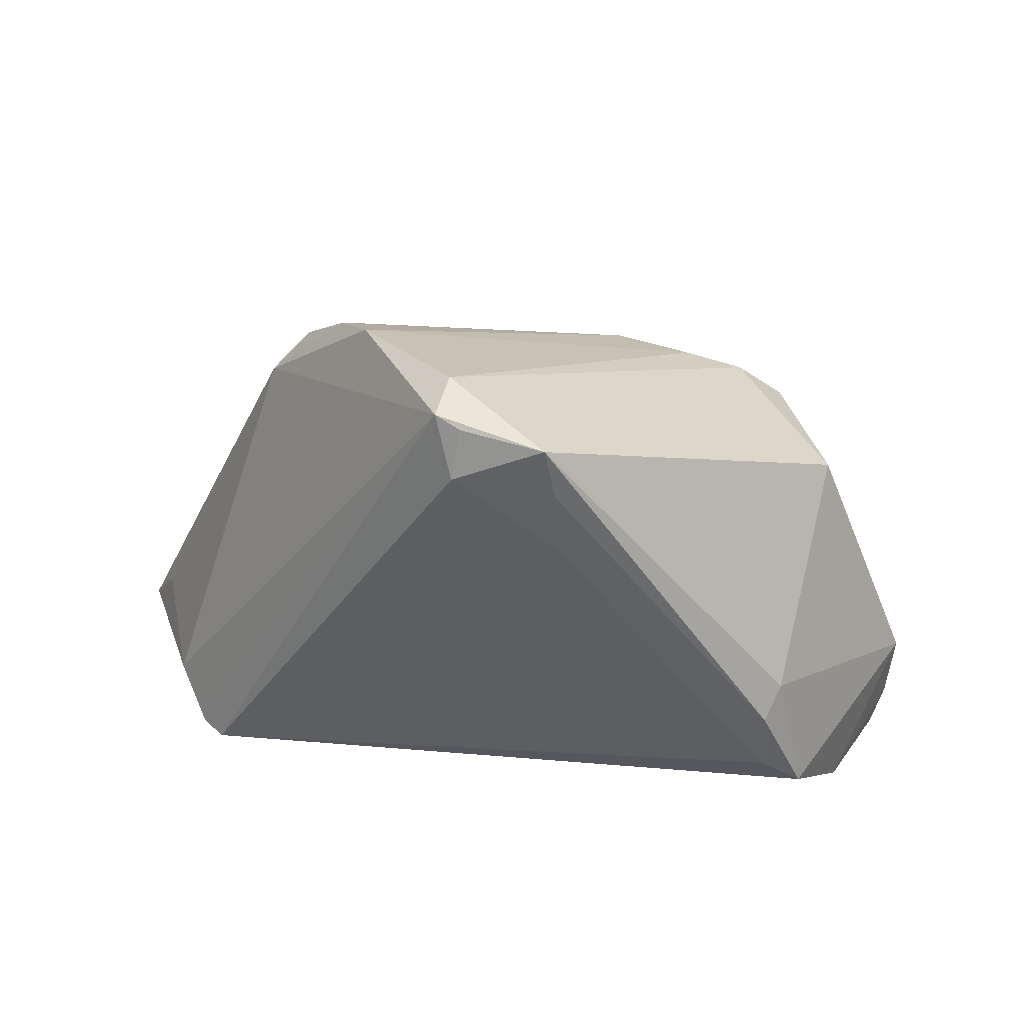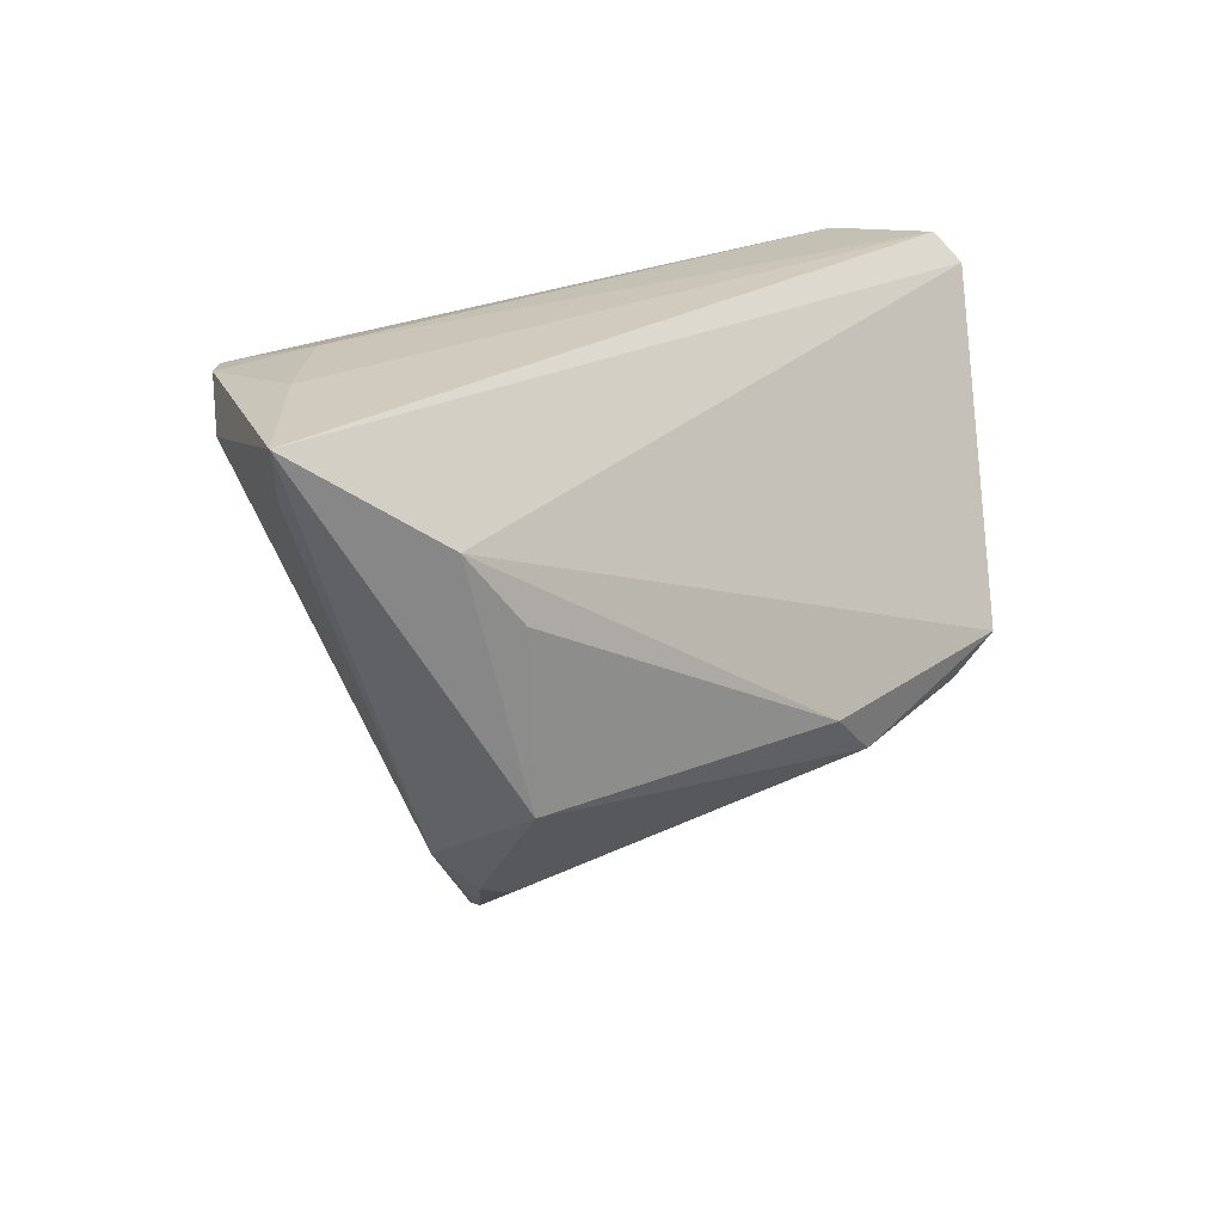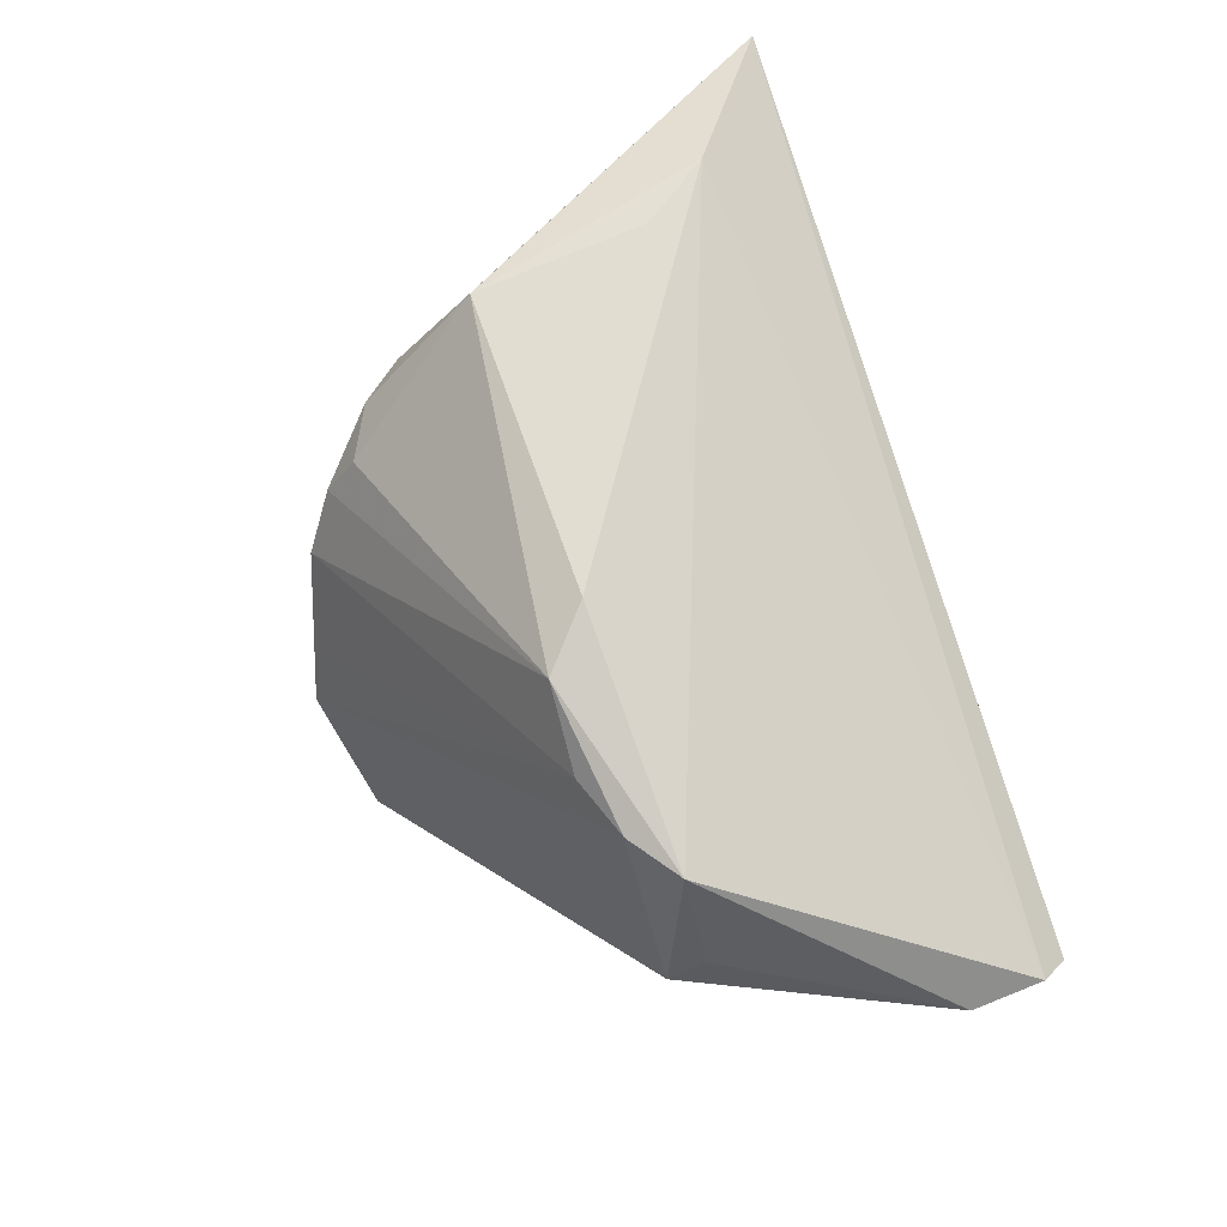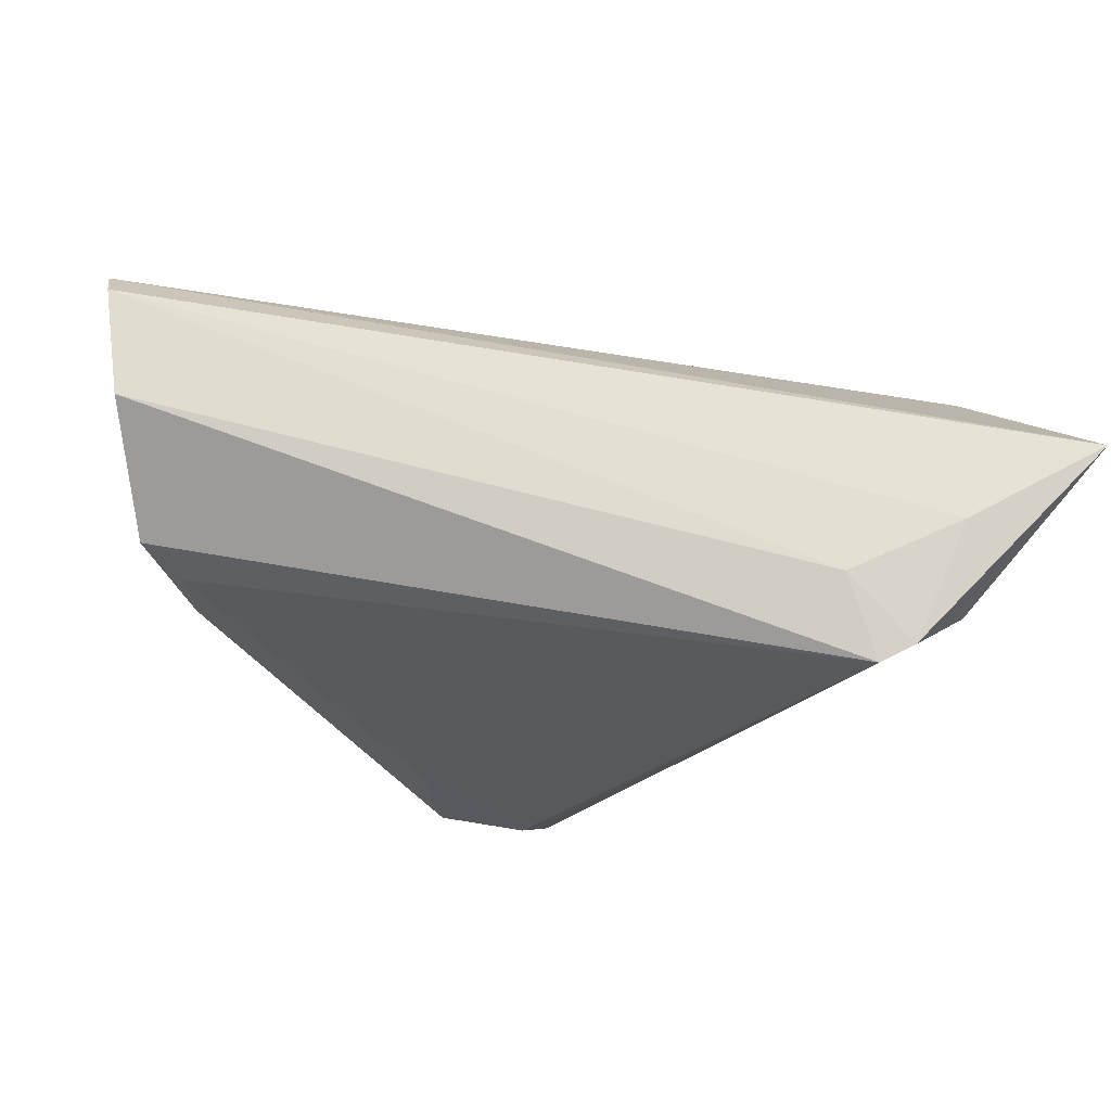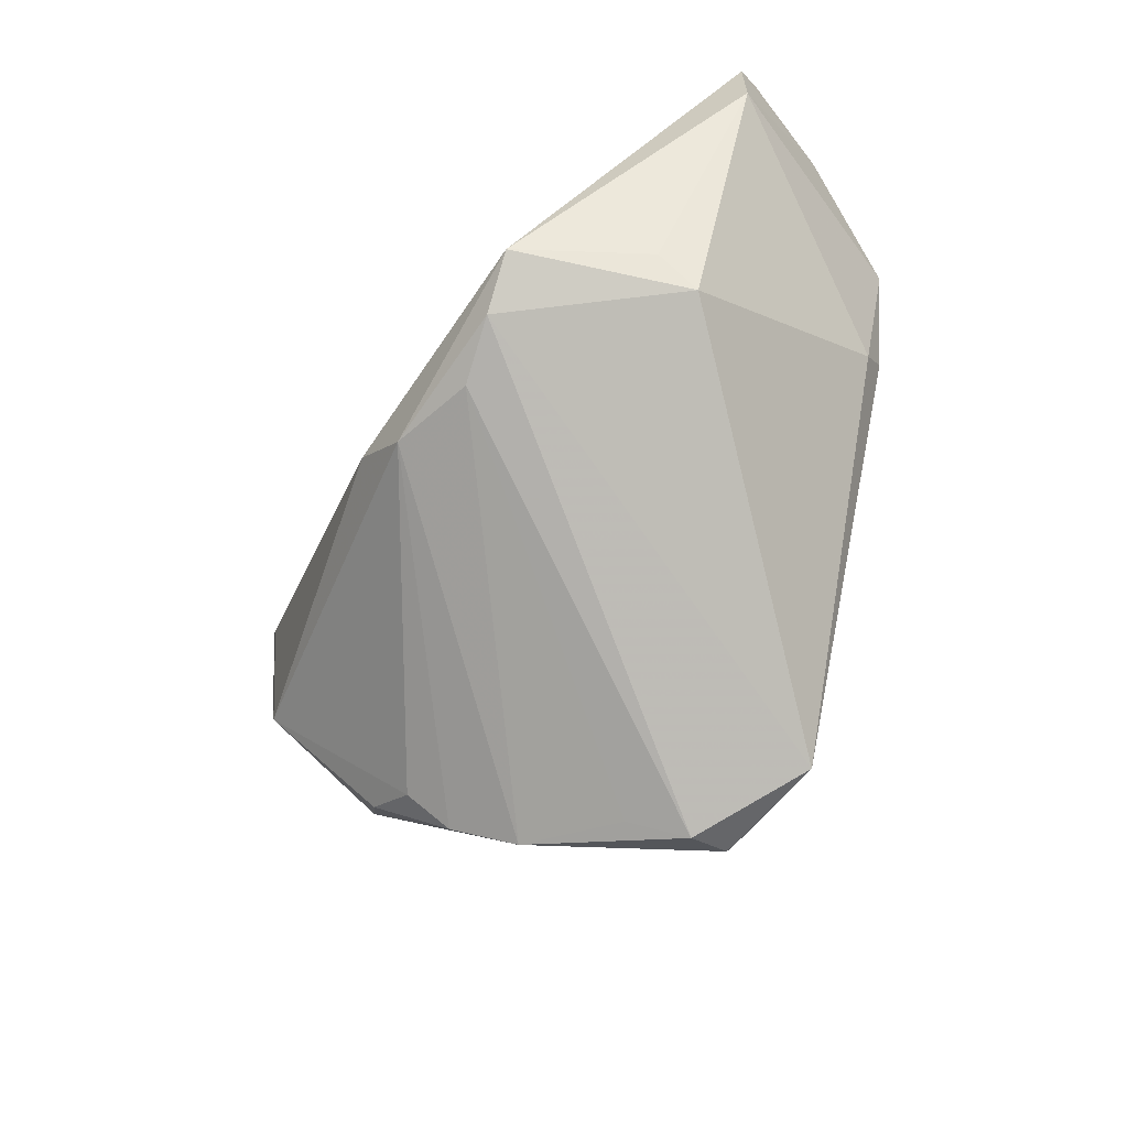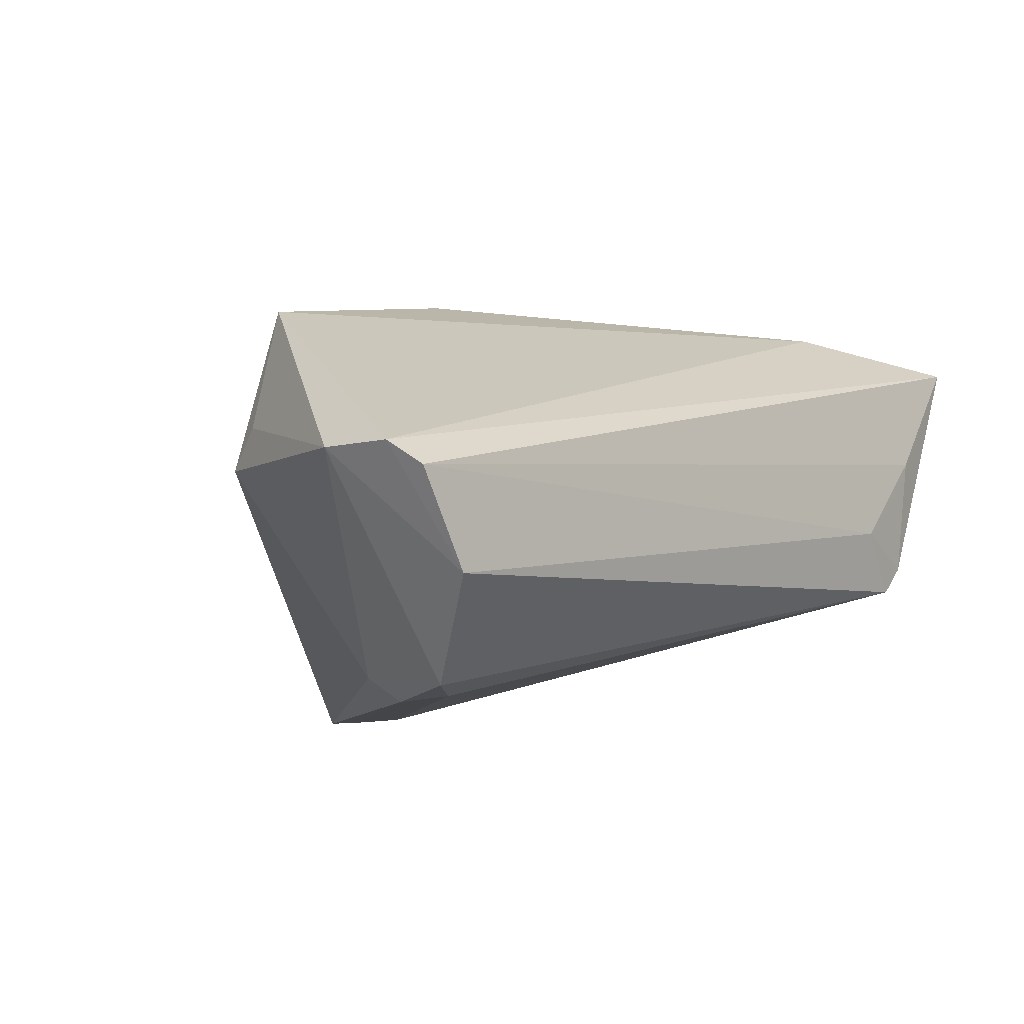
<metadata>
{"format":"obj","ext":"obj","renderer":"f3d","projection":"perspective","resolution":1024,"background":"white","views":[{"elev":-51.0,"azim":-0.1,"up":"+Z"},{"elev":20.5,"azim":-37.7,"up":"+Y"},{"elev":66.9,"azim":72.4,"up":"+Z"},{"elev":67.0,"azim":-155.9,"up":"+Y"},{"elev":-57.3,"azim":68.8,"up":"+Y"},{"elev":-8.9,"azim":132.5,"up":"+Z"}]}
</metadata>
<code>
v -0.02159 -0.02644 0.005363
v 0.02408 -0.0116 0.02048
v 0.03224 0.01981 -0.0268
v -0.02136 -0.02298 0.01061
v -0.0268 -0.01991 0.01292
v 0.05083 0.03419 -0.004497
v -0.03721 0.0218 0.02634
v -0.03159 -0.01507 0.01165
v -0.05023 0.02674 0.01739
v -0.04647 0.02796 -0.0001028
v 0.03733 0.0236 -0.02604
v -0.007239 -0.03419 -0.0175
v -0.04035 0.03207 -0.009779
v -0.03069 0.0136 0.02724
v -0.01805 -0.0301 -0.001641
v 0.004914 -0.02422 -0.02724
v -0.009422 -0.03191 -0.01071
v 0.0373 -0.004605 0.021
v -0.02898 -0.006645 0.02577
v -0.05355 0.03337 0.02218
v 0.05355 0.02211 -0.001571
v -0.04306 0.03237 -0.006481
v 0.04138 -0.007296 0.0009131
v -0.005989 -0.03143 -0.02403
v -0.008859 -0.03246 -0.02248
v 0.005337 -0.01613 -0.02715
v 0.04205 -0.003411 0.005601
v 0.008478 -0.005895 0.02724
v 0.03144 -0.008905 0.02086
v -0.007015 -0.02563 -0.02578
v -0.03364 0.03419 -0.002664
v 0.04431 0.03375 -0.01516
v -0.04297 0.03419 0.007916
v 0.003625 -0.03064 -0.02711
v 0.05286 0.03077 -0.00175
v 0.01491 -0.01141 0.02494
v 0.0319 0.01182 -0.02711
v 0.03392 0.008505 -0.02431
f 7 35 20
f 7 18 35
f 29 18 36
f 34 23 29
f 29 23 18
f 13 31 32
f 32 11 13
f 36 18 28
f 18 7 28
f 21 32 35
f 11 32 21
f 35 18 21
f 38 23 34
f 11 21 38
f 38 21 23
f 34 29 12
f 22 31 13
f 22 33 31
f 20 33 22
f 22 10 20
f 37 38 34
f 11 38 37
f 13 11 3
f 3 26 13
f 11 37 3
f 3 37 26
f 19 7 20
f 36 28 19
f 19 4 36
f 5 4 19
f 18 23 27
f 27 21 18
f 23 21 27
f 1 4 5
f 1 15 36
f 36 4 1
f 36 15 2
f 2 29 36
f 2 12 29
f 20 10 9
f 8 1 5
f 15 1 8
f 8 9 10
f 20 9 8
f 8 19 20
f 5 19 8
f 25 12 15
f 15 8 25
f 25 8 10
f 34 12 25
f 25 22 13
f 10 22 25
f 16 37 34
f 26 37 16
f 35 32 6
f 20 35 6
f 6 32 31
f 6 33 20
f 31 33 6
f 14 28 7
f 7 19 14
f 14 19 28
f 15 12 17
f 17 2 15
f 12 2 17
f 30 25 13
f 13 26 30
f 30 16 34
f 26 16 30
f 34 25 24
f 24 30 34
f 25 30 24

</code>
